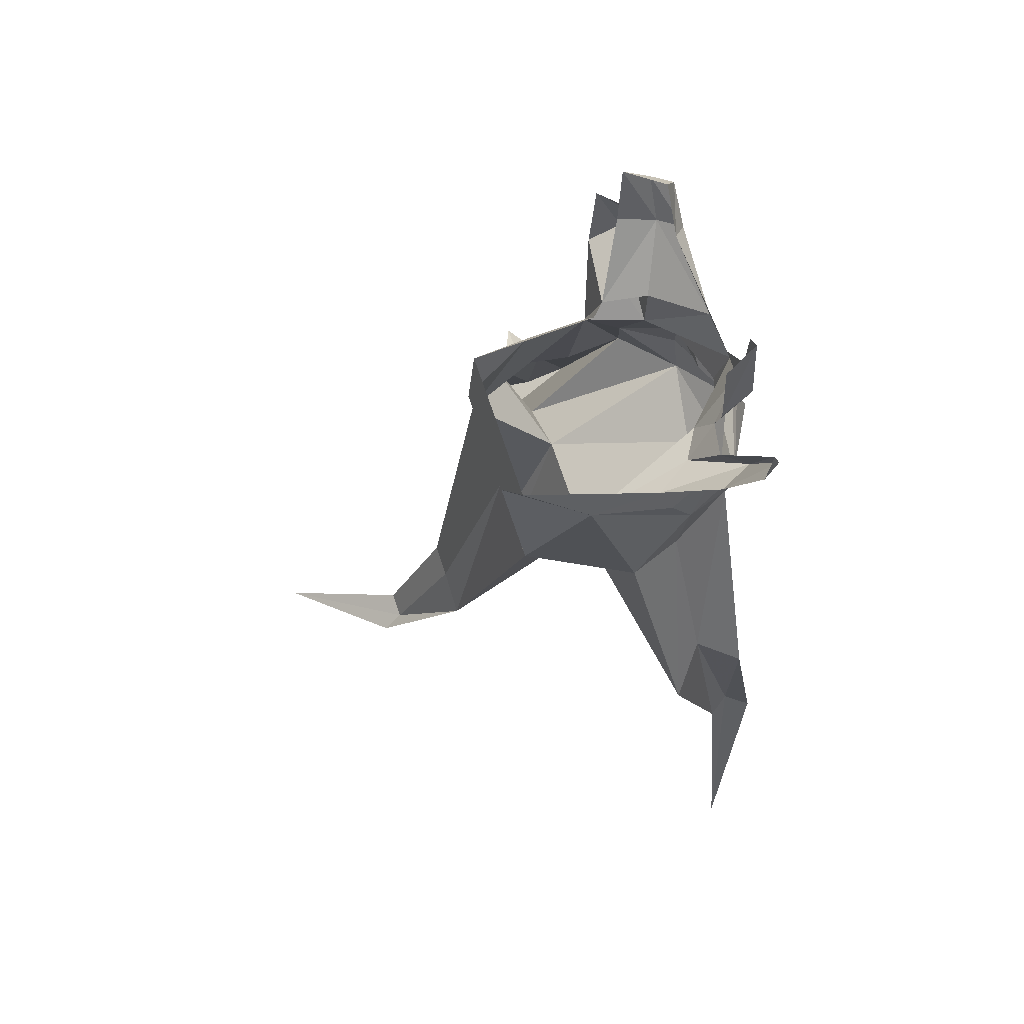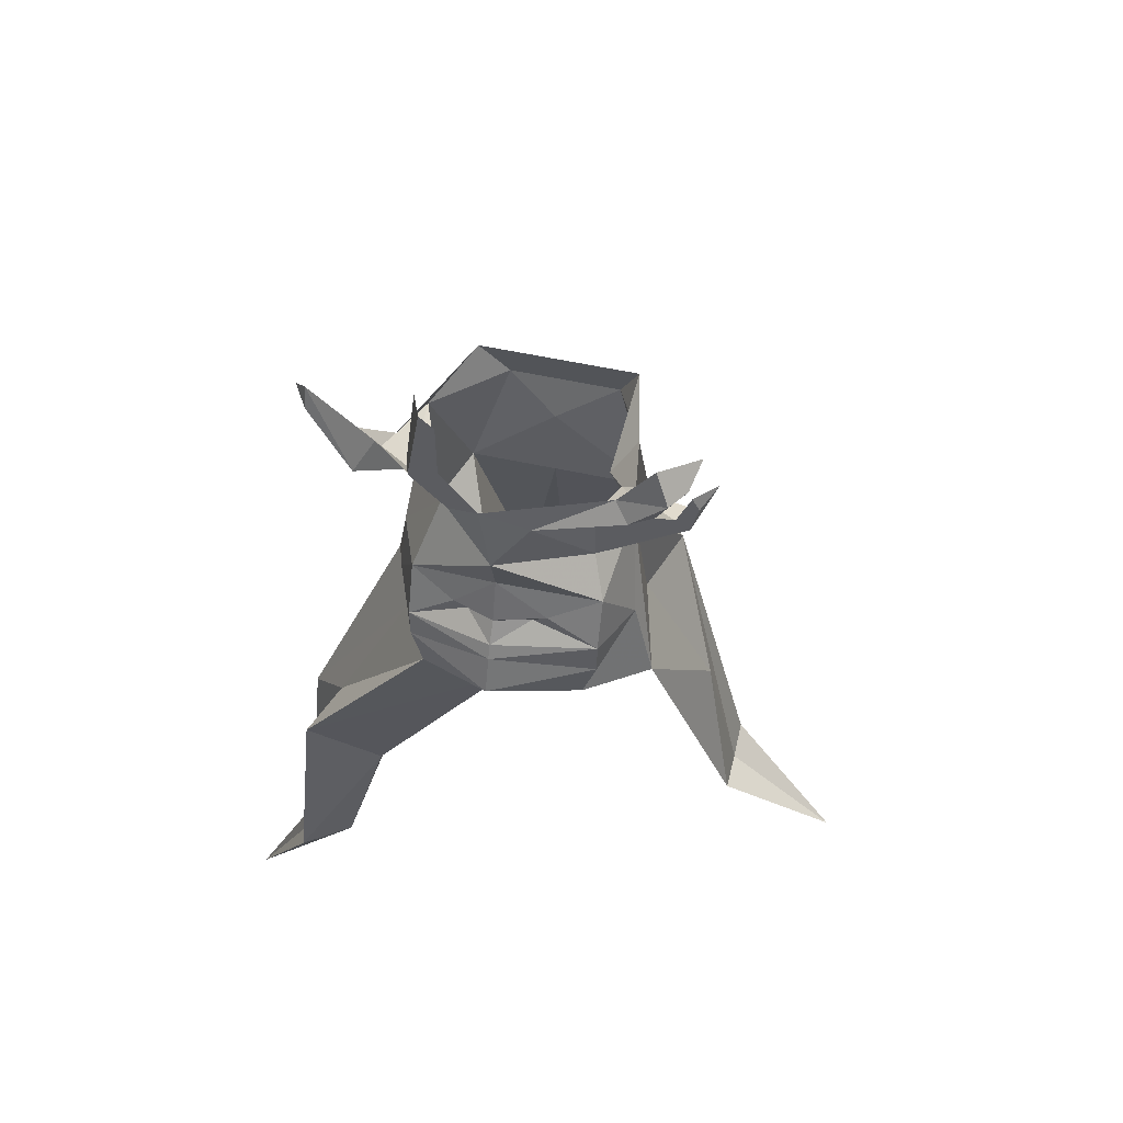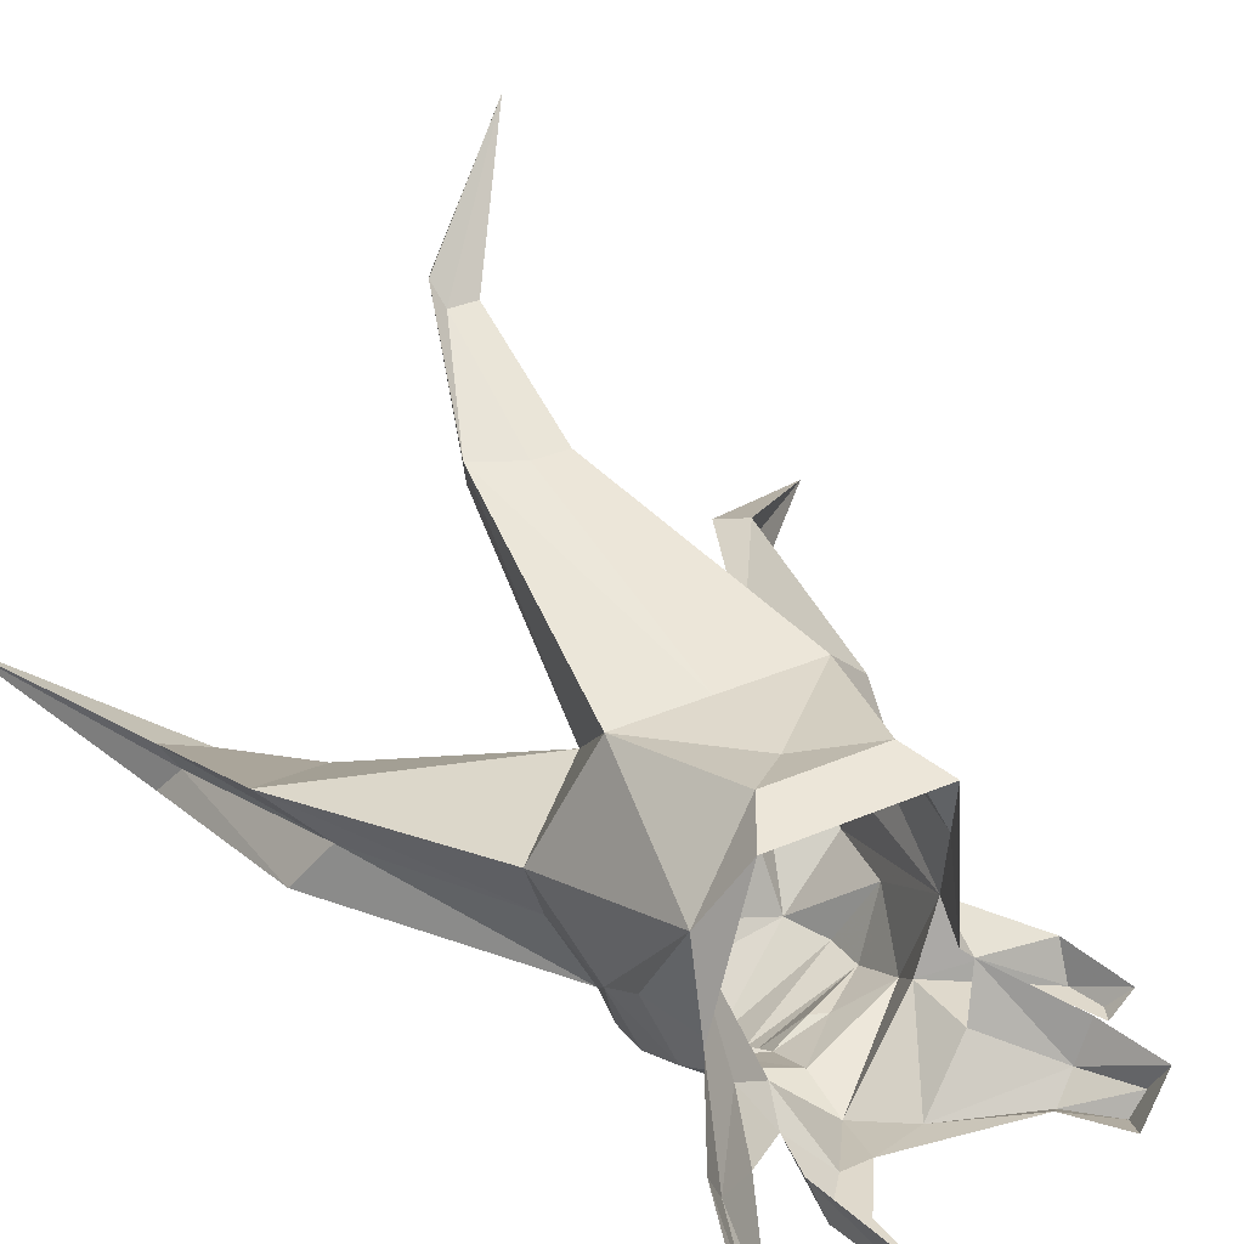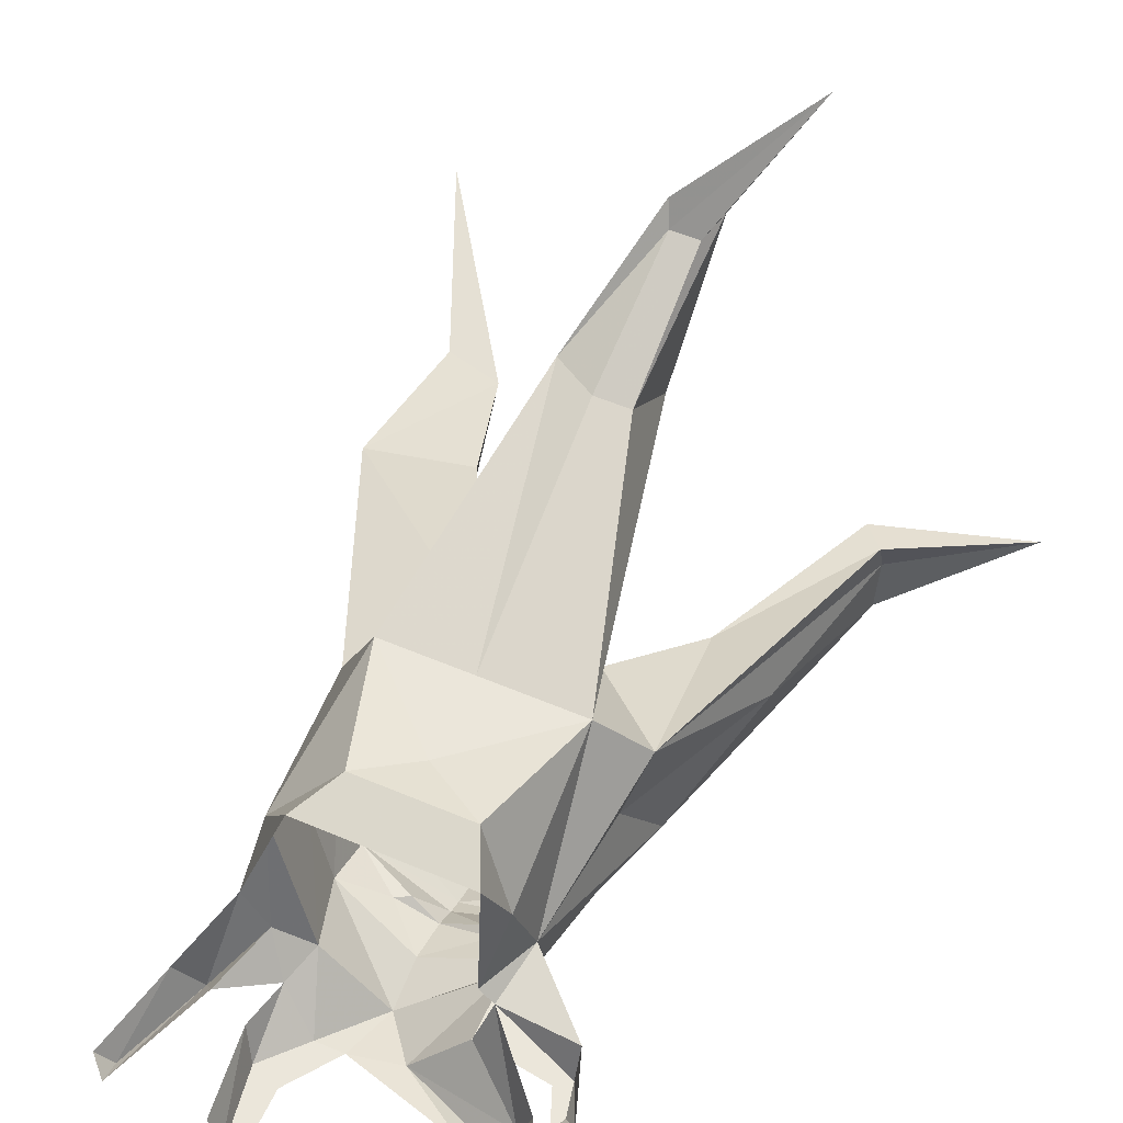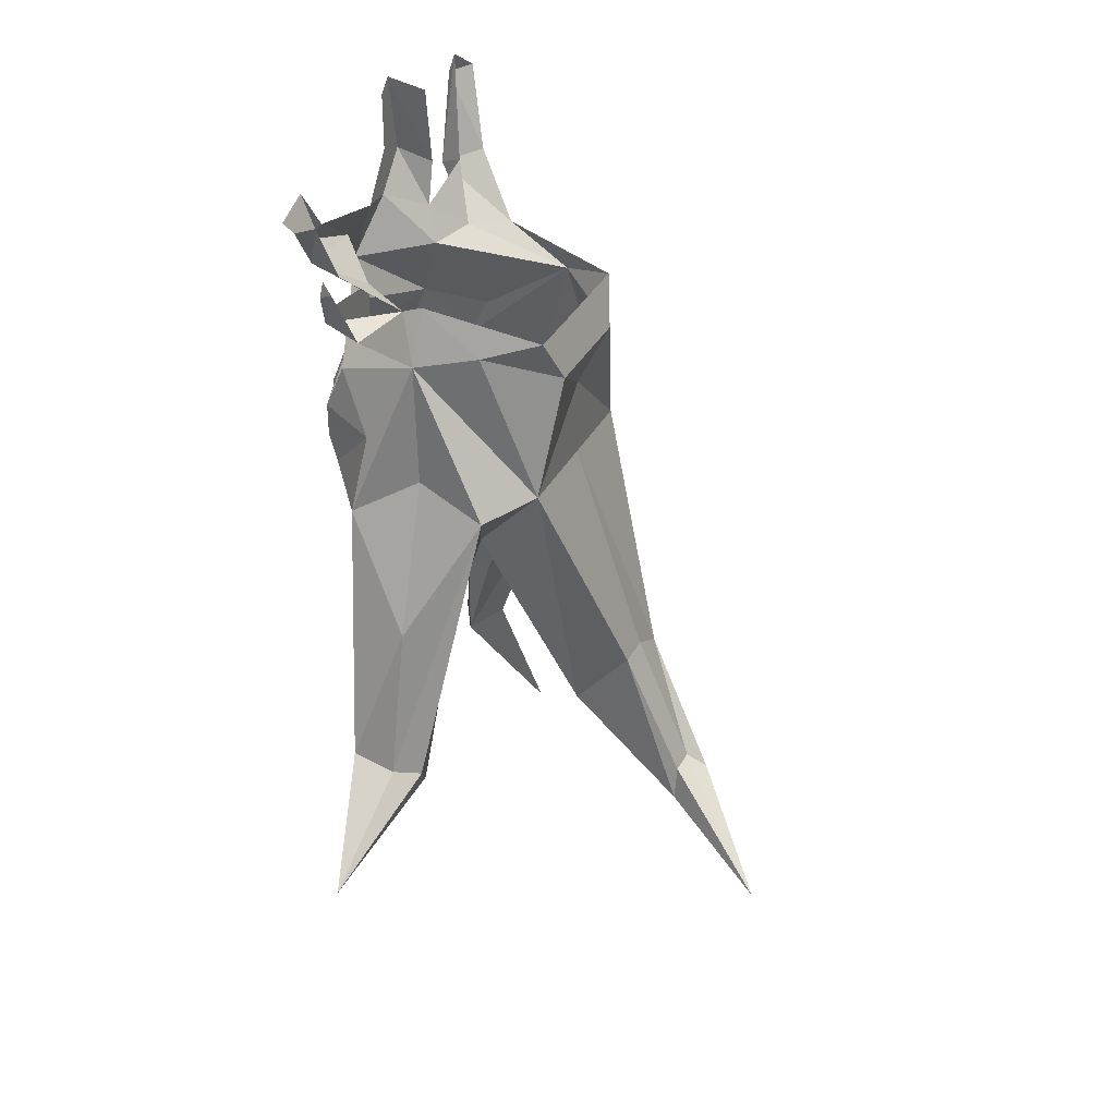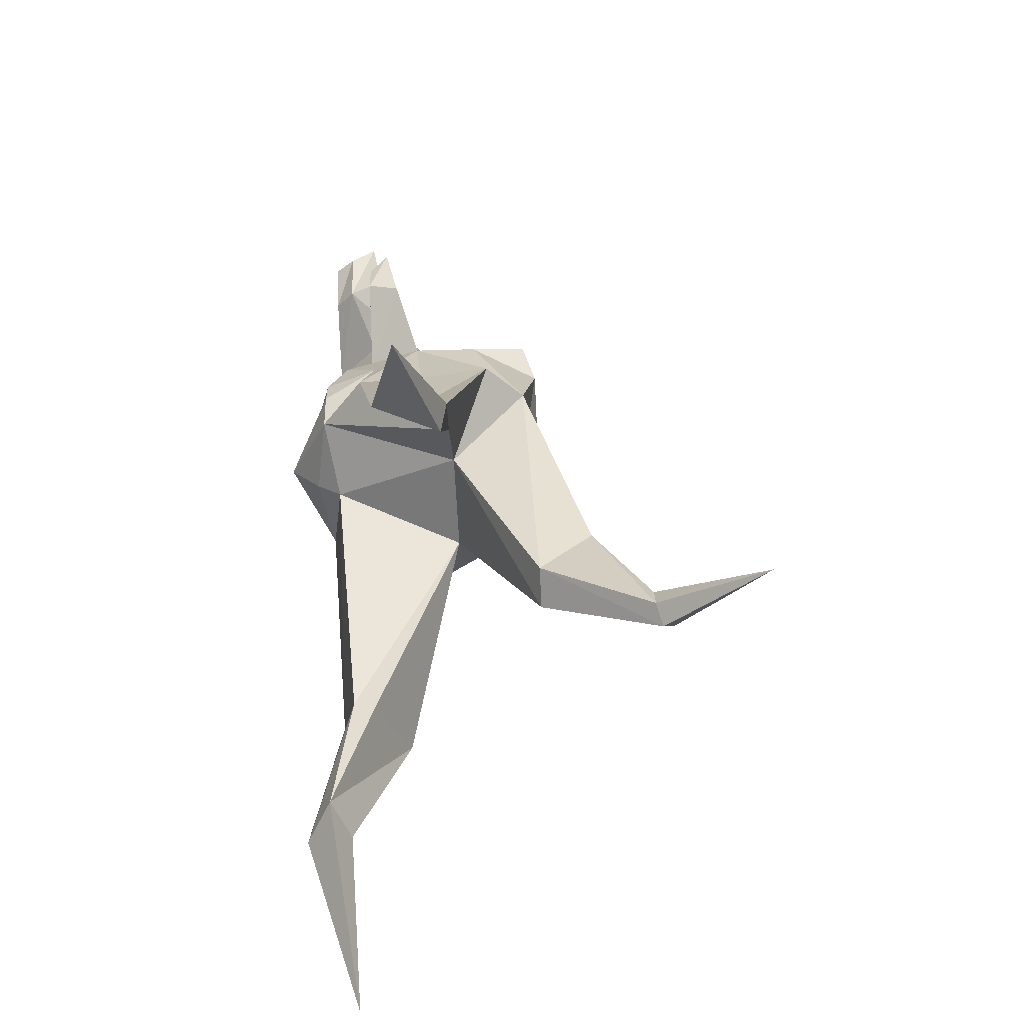
<metadata>
{"format":"obj","ext":"obj","renderer":"f3d","projection":"perspective","resolution":1024,"background":"white","views":[{"elev":70.9,"azim":71.5,"up":"+Y"},{"elev":53.9,"azim":-166.8,"up":"+Y"},{"elev":32.3,"azim":148.4,"up":"+Z"},{"elev":54.7,"azim":-155.7,"up":"+Z"},{"elev":35.4,"azim":-65.4,"up":"+Y"},{"elev":-62.1,"azim":-87.3,"up":"+Y"}]}
</metadata>
<code>
v 0.1328 0.1328 -0.3359
v -0.007812 0.1328 -0.4766
v 0.08594 0.2578 -0.4453
v 0.1641 0.2109 -0.3672
v 0.2109 0.1562 -0.2891
v 0.2422 0.07812 -0.04688
v 0.2422 -0.0625 -0.2578
v 0.1875 -0.03125 -0.3984
v -0.007812 0.03125 -0.4453
v -0.2266 -0.03125 -0.3984
v -0.1953 0.04688 -0.3359
v -0.08594 0.2344 -0.4453
v 0.02344 0.2578 -0.4453
v 0.1016 0.3672 -0.4453
v 0.1641 0.3438 -0.4453
v 0.1875 0.3125 -0.3672
v 0.1328 0.5312 -0.4453
v 0.1641 0.5 -0.3672
v -0.3906 0.1562 -0.2578
v -0.25 0.03125 -0.2031
v -0.2266 0.1562 -0.2344
v -0.3906 0.1875 -0.3359
v -0.1953 0.1875 -0.3359
v -0.3281 0.2891 -0.3984
v -0.2812 0.3125 -0.4453
v -0.25 0.3438 -0.4141
v -0.1953 0.1562 -0.2031
v -0.2266 0.07812 -0.04688
v -0.1953 0.1328 0.09375
v -0.1484 0.03125 0.125
v 0.1016 0.03125 0.125
v 0.1641 0.1328 0.09375
v 0.2656 0.1562 -0.2031
v 0.2969 0.2578 -0.3984
v 0.3438 0.2891 -0.3125
v 0.375 0.4531 -0.4141
v 0.4062 0.4688 -0.3672
v 0.375 0.5 -0.3984
v -0.007812 -0.0625 -0.4766
v 0.05469 -0.07812 -0.4453
v -0.007812 -0.1094 -0.5078
v -0.08594 -0.07812 -0.4453
v -0.1172 -0.0625 -0.4453
v 0.08594 -0.0625 -0.4453
v 0.1875 -0.1406 -0.4453
v -0.007812 -0.1406 -0.5234
v -0.2266 -0.1406 -0.4453
v 0.2422 -0.1641 -0.3125
v 0.1641 -0.3125 -0.4453
v 0.1875 -0.2188 -0.4453
v 0.2969 -0.3125 -0.1562
v 0.2422 -0.3438 -0.2891
v 0.4219 -0.7188 -0.3125
v 0.4844 -0.7734 -0.4141
v -0.007812 -0.3672 -0.4141
v -0.007812 -0.3125 -0.4766
v -0.007812 -0.2188 -0.5547
v -0.2266 -0.2188 -0.4453
v -0.1953 -0.3125 -0.4453
v -0.2812 -0.1641 -0.3125
v -0.1484 -0.4688 -0.09375
v -0.3047 -0.6094 -0.09375
v -0.3281 -0.3438 -0.3359
v 0.1016 -0.4688 -0.09375
v 0.02344 -0.9609 0.125
v -0.07031 -0.9297 0.125
v -0.2266 -0.25 0.09375
v -0.3281 -0.2891 0
v -0.5156 -0.9062 -0.07812
v -0.4688 -0.9609 -0.09375
v -0.5156 -0.9062 -0.2578
v -0.4375 -0.5781 -0.1562
v -0.2812 -0.25 -0.1797
v -0.007812 -0.0625 0.09375
v 0.1875 -0.25 0.09375
v 0.5156 -0.8281 -0.2344
v 0.5156 -1.211 -0.3672
v 0.4844 -1.18 -0.4141
v 0.5156 -1.227 -0.4766
v 0.3203 -0.9062 -0.3672
v 0.3203 -0.9297 -0.3125
v 0.4062 -1.211 -0.4141
v 0.7031 -1.641 -0.3359
v -0.007812 -0.25 0.09375
v 0.1016 -0.8281 0.2578
v 0.007812 -1.102 0.4453
v -0.03906 -1.18 0.4141
v -0.08594 -1.148 0.3984
v -0.07031 -0.7734 0.2578
v 0.007812 -0.7734 0.2578
v -0.007812 -1.07 0.3984
v -0.2266 -1.258 0.6641
v -0.07031 -1.07 0.3984
v -0.5156 -0.9297 -0.1562
v -0.7656 -1.117 -0.1797
v -0.3594 0.2891 -0.3125
v -0.4062 0.4219 -0.3359
v -0.3906 0.3906 -0.3984
v -0.3594 0.3906 -0.4453
v -0.3281 0.4531 -0.4141
v 0.2656 0.2891 -0.3359
v 0.1016 0.5 -0.4453
v -0.3594 0.2109 -0.3359
v -0.4062 0.2578 -0.3359
v -0.3906 0.2891 -0.3359
v -0.4375 0.2891 -0.2891
f 1 2 3
f 1 3 4
f 1 4 5
f 1 6 7
f 1 7 8
f 1 8 2
f 2 8 9
f 2 9 10
f 2 10 11
f 2 11 12
f 3 15 4
f 4 15 16
f 19 11 20
f 19 20 21
f 19 21 22
f 19 22 11
f 11 23 12
f 12 23 24
f 12 24 25
f 27 21 20
f 27 20 28
f 43 47 10
f 43 10 9
f 48 49 50
f 48 45 8
f 48 8 7
f 48 7 6
f 48 6 51
f 48 51 52
f 48 52 49
f 49 54 55
f 49 55 56
f 49 56 57
f 49 57 50
f 58 59 60
f 58 57 59
f 59 57 56
f 59 56 55
f 59 55 61
f 59 61 62
f 59 62 63
f 59 63 60
f 60 63 20
f 60 20 10
f 60 10 47
f 20 11 10
f 8 45 44
f 8 44 9
f 55 64 61
f 61 64 65
f 61 65 66
f 61 66 67
f 62 70 63
f 63 70 71
f 63 73 20
f 20 73 68
f 20 68 67
f 20 67 28
f 28 67 30
f 30 67 74
f 30 74 31
f 31 74 75
f 31 75 6
f 6 75 51
f 51 75 64
f 51 64 76
f 54 79 80
f 54 80 55
f 64 81 76
f 79 83 82
f 79 82 80
f 65 87 66
f 66 87 88
f 66 88 89
f 66 89 67
f 87 92 88
f 88 92 93
f 88 93 89
f 70 95 71
f 24 23 21
f 24 21 96
f 24 96 97
f 24 97 98
f 24 98 25
f 25 98 99
f 5 4 101
f 5 101 34
f 34 101 38
f 34 38 36
f 15 14 102
f 15 102 17
f 106 104 22
f 106 22 19
f 1 5 6
f 2 12 13
f 2 13 3
f 3 13 14
f 3 14 15
f 16 15 17
f 16 17 18
f 11 22 23
f 12 25 26
f 12 26 13
f 27 28 29
f 29 28 30
f 29 30 31
f 29 31 32
f 32 31 6
f 32 6 33
f 33 6 5
f 33 5 34
f 33 34 35
f 35 34 36
f 35 36 37
f 37 36 38
f 37 38 36
f 39 42 43
f 39 43 9
f 39 9 44
f 39 44 40
f 40 44 45
f 41 45 46
f 41 46 47
f 42 47 43
f 48 50 45
f 50 57 46
f 50 46 45
f 58 60 47
f 58 47 46
f 58 46 57
f 61 67 68
f 61 68 62
f 62 68 69
f 62 69 70
f 55 80 64
f 64 80 81
f 76 81 82
f 76 82 77
f 77 82 83
f 80 82 81
f 75 85 64
f 64 85 65
f 65 85 86
f 65 86 87
f 86 92 87
f 69 95 70
f 25 99 26
f 26 99 100
f 100 99 97
f 97 99 98
f 23 22 103
f 103 22 104
f 103 104 105
f 105 104 106
f 39 40 41
f 39 41 42
f 40 45 41
f 41 47 42
f 49 52 53
f 49 53 54
f 53 78 54
f 54 78 79
f 78 83 79
f 74 84 75
f 75 84 85
f 84 90 85
f 85 90 91
f 85 91 86
f 86 91 92
f 72 94 68
f 72 68 73
f 68 94 69
f 69 94 95
f 63 71 72
f 63 72 73
f 51 76 52
f 52 76 53
f 53 76 77
f 53 77 78
f 77 83 78
f 67 84 74
f 67 89 84
f 84 89 90
f 89 93 90
f 90 93 91
f 91 93 92
f 72 71 94
f 71 95 94

</code>
